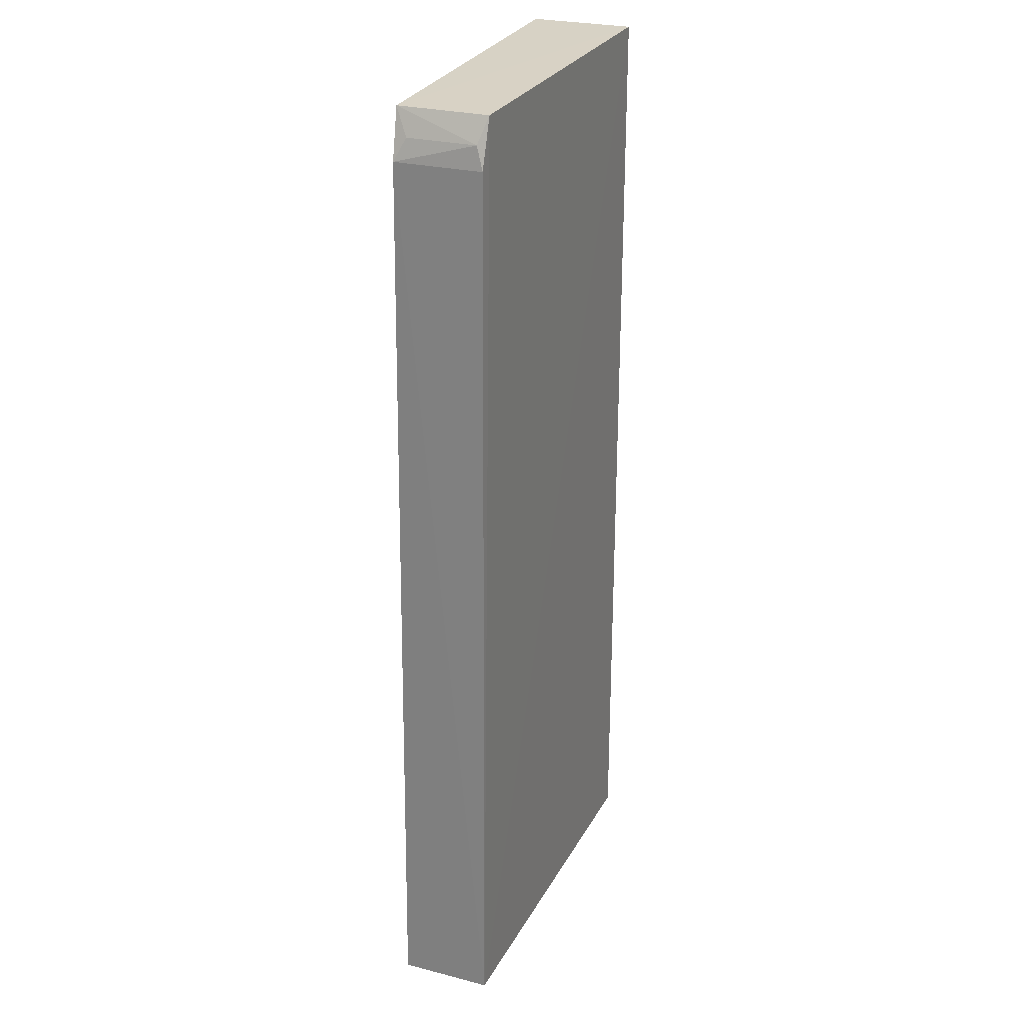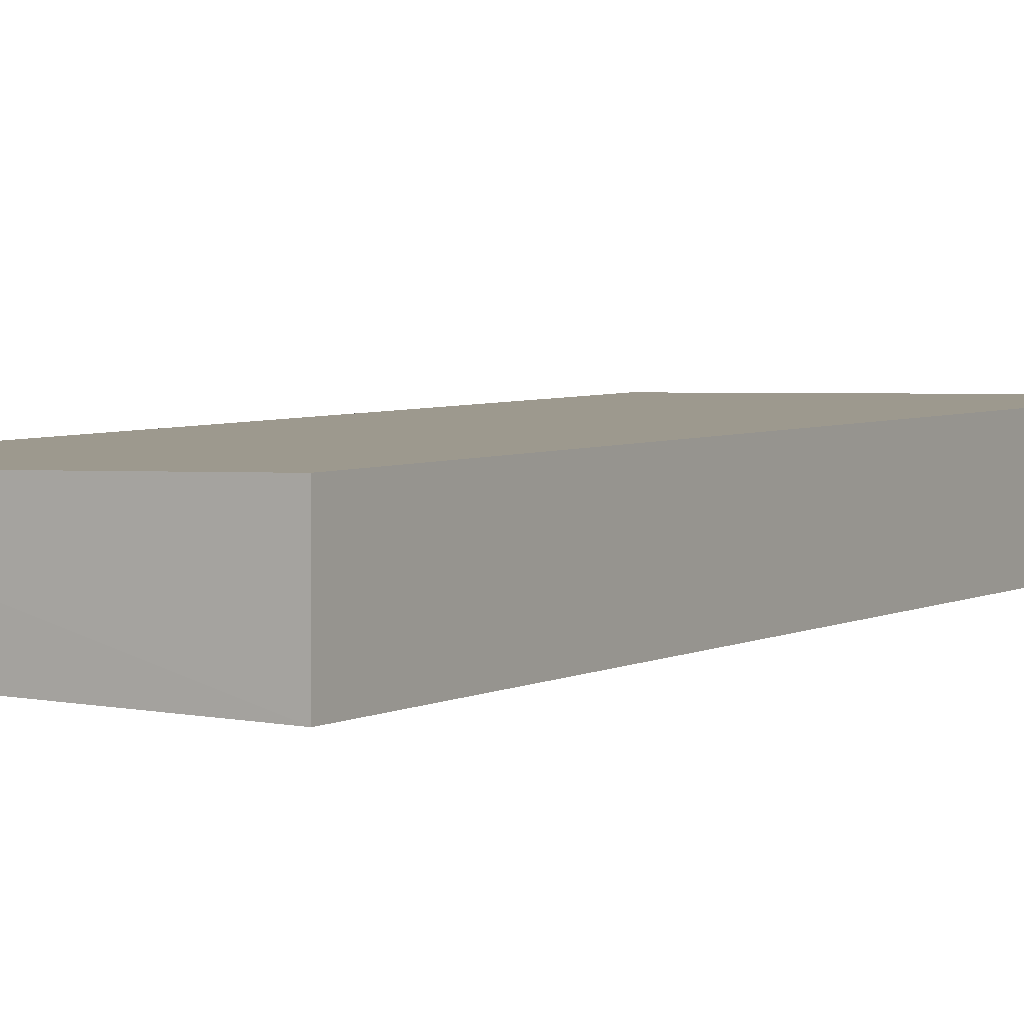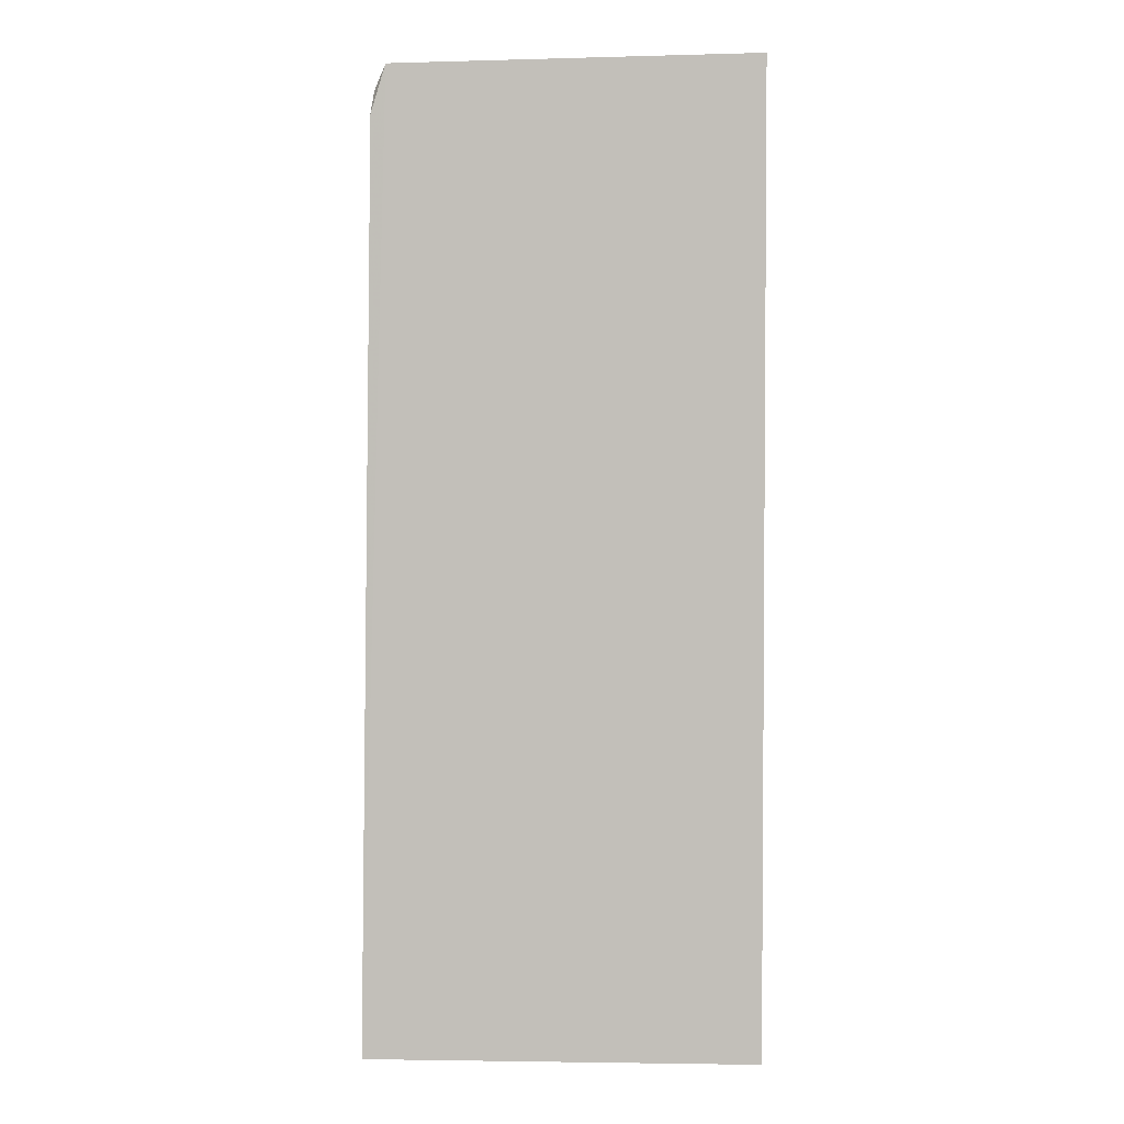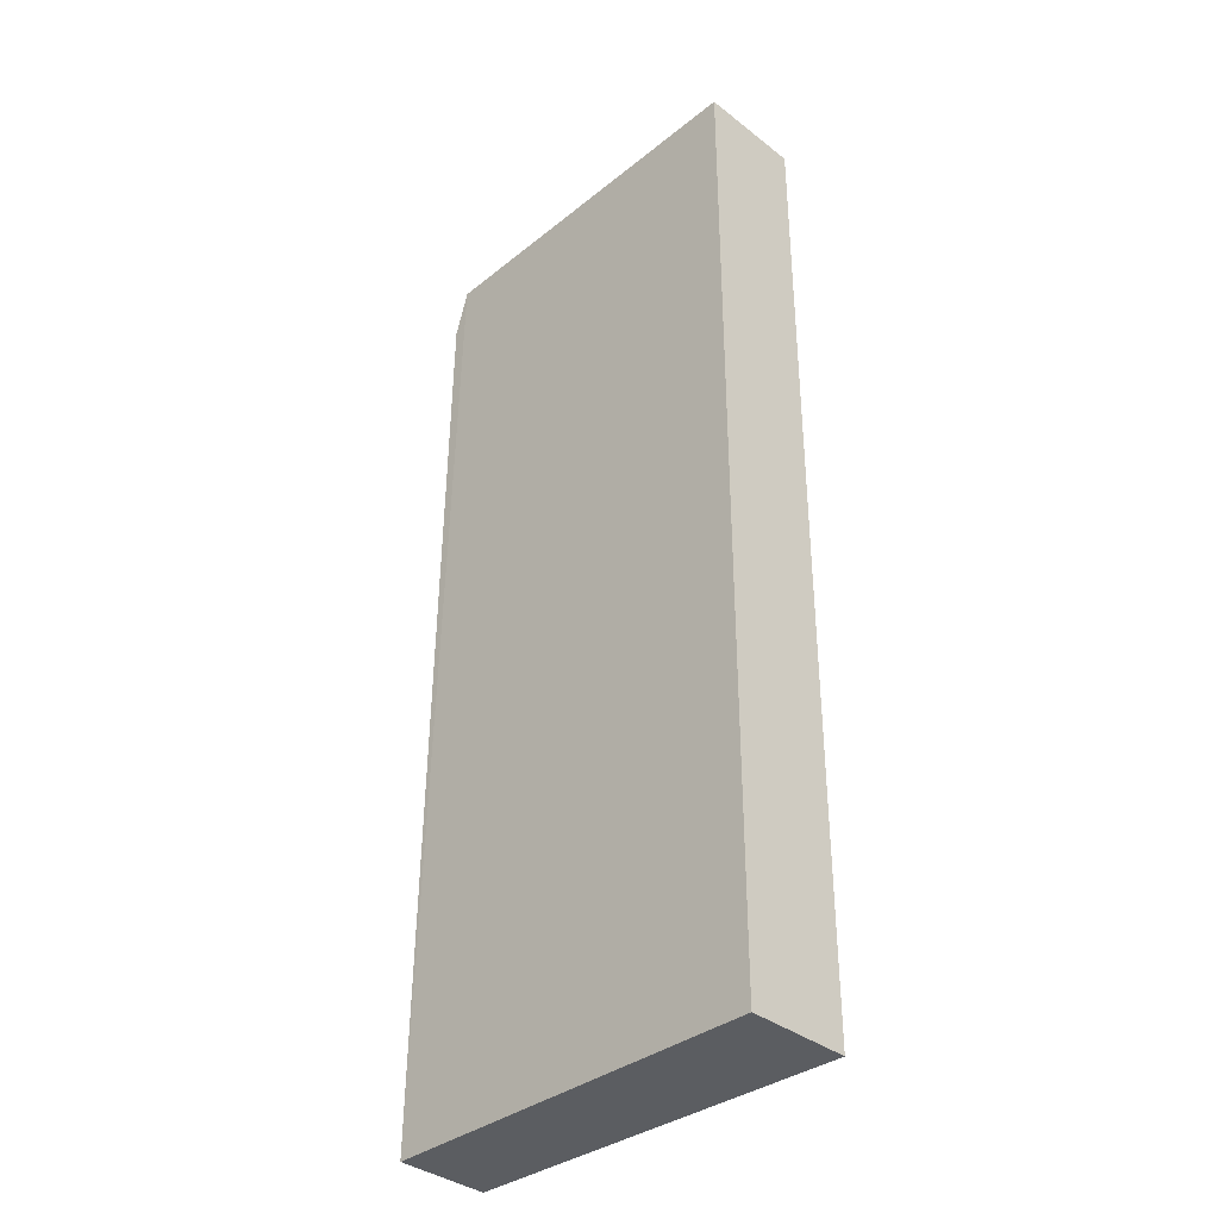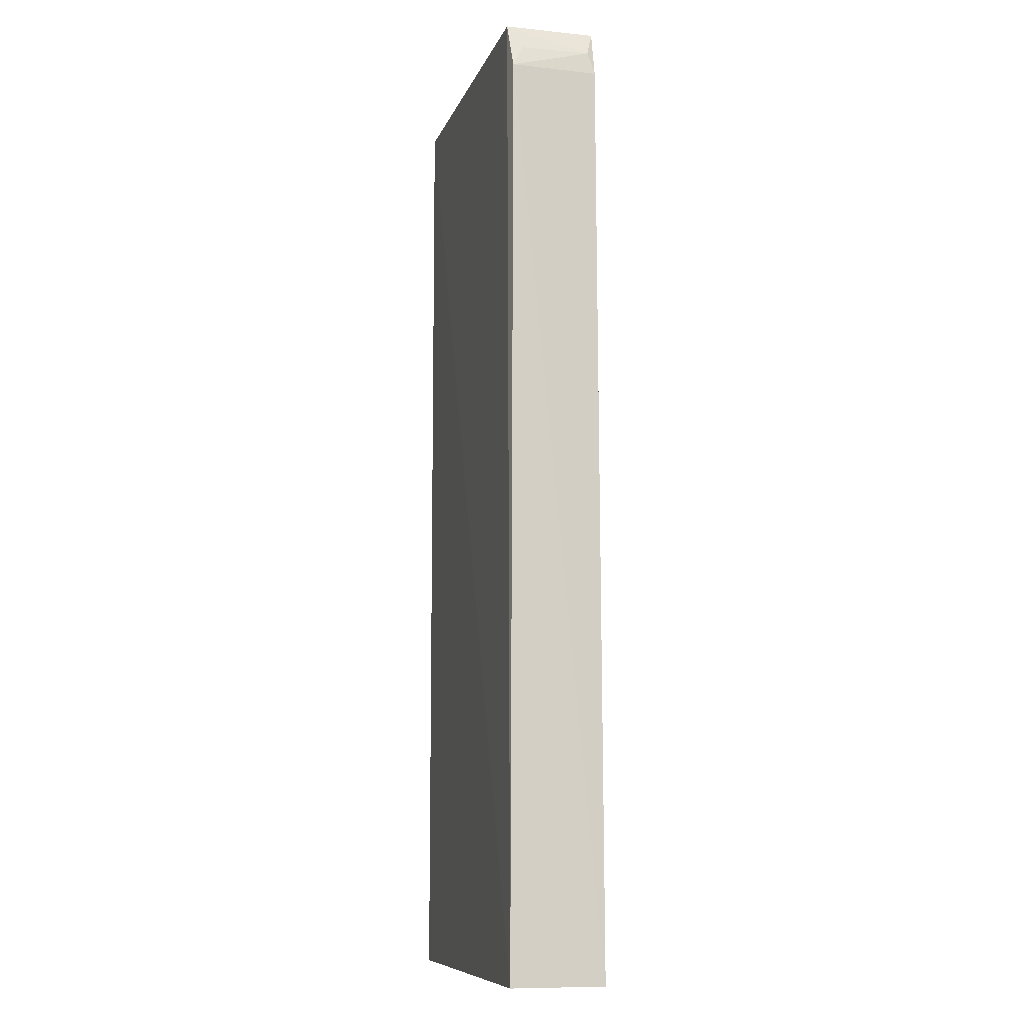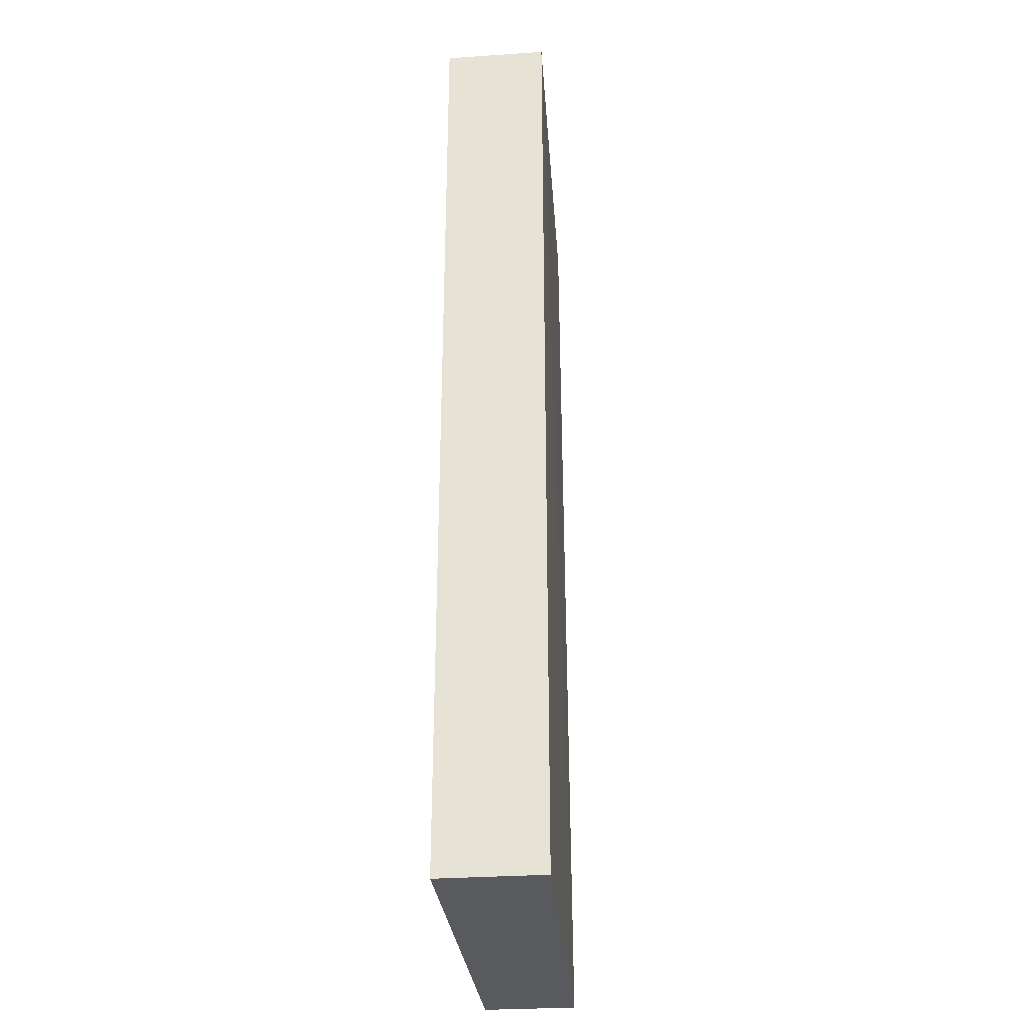
<metadata>
{"format":"obj","ext":"obj","renderer":"f3d","projection":"perspective","resolution":1024,"background":"white","views":[{"elev":26.4,"azim":112.2,"up":"+Y"},{"elev":4.0,"azim":-149.1,"up":"+Z"},{"elev":2.9,"azim":-178.7,"up":"+Y"},{"elev":-36.2,"azim":-135.3,"up":"+Y"},{"elev":-9.3,"azim":77.2,"up":"+Y"},{"elev":-31.4,"azim":-84.5,"up":"+Y"}]}
</metadata>
<code>
v 0.2632 -0.2644 0.02944
v 0.2629 -0.2643 -0.02985
v 0.2465 0.3519 0.02785
v 0.01364 0.3561 0.03333
v 0.01364 -0.2652 0.03333
v 0.01364 0.3561 -0.03333
v 0.257 0.3215 0.026
v 0.01364 -0.2652 -0.03333
v 0.2453 0.3513 -0.02985
v 0.2528 0.3353 -0.02509
v 0.253 0.3354 0.01904
v 0.2548 0.3208 -0.02946
f 1 3 4
f 5 1 4
f 6 4 3
f 7 1 2
f 7 3 1
f 8 6 2
f 8 5 4
f 8 4 6
f 8 2 1
f 8 1 5
f 9 6 3
f 9 2 6
f 10 9 3
f 11 10 3
f 11 3 7
f 11 7 10
f 12 10 7
f 12 7 2
f 12 2 9
f 12 9 10

</code>
